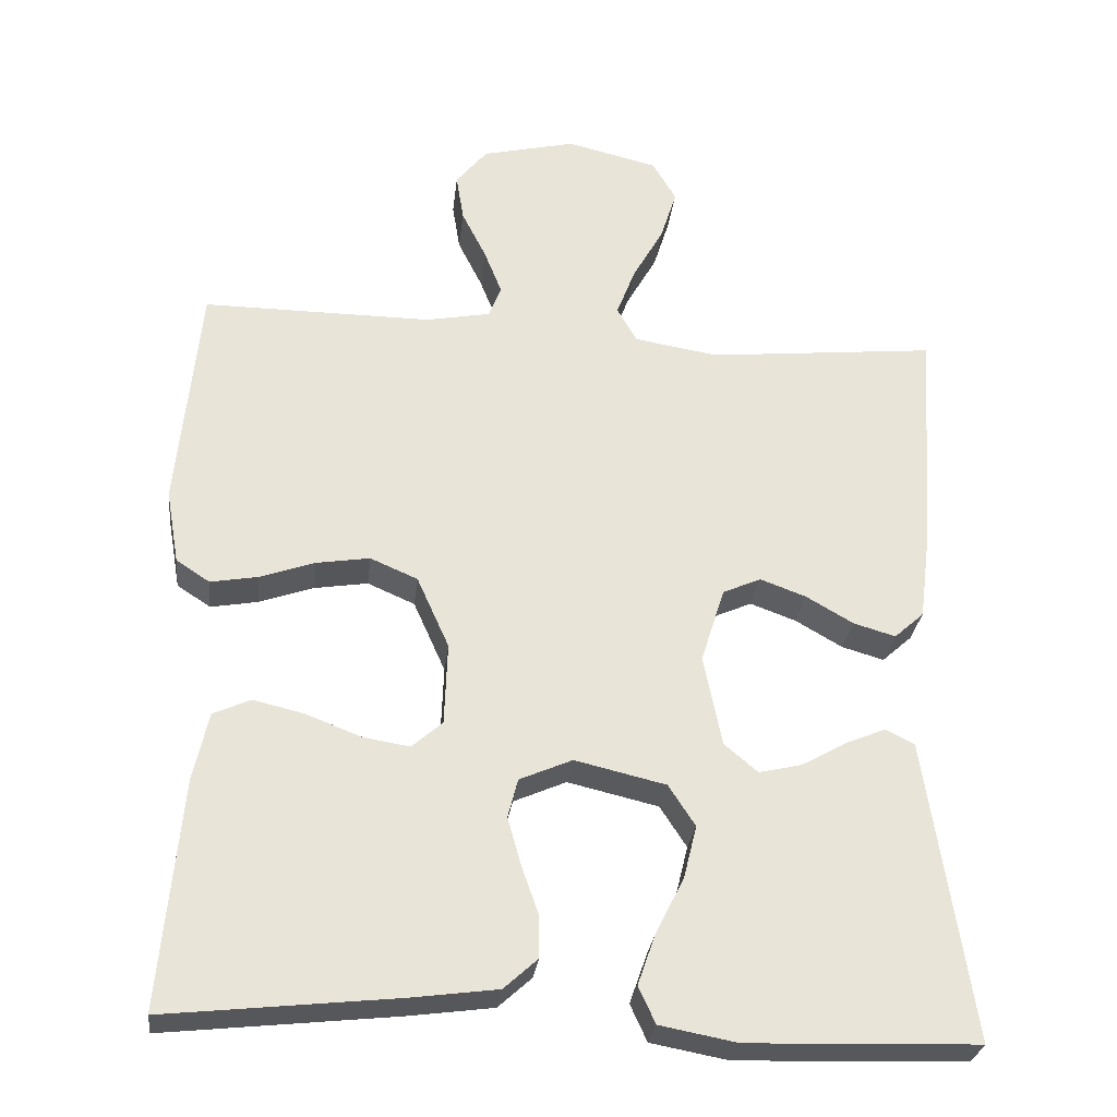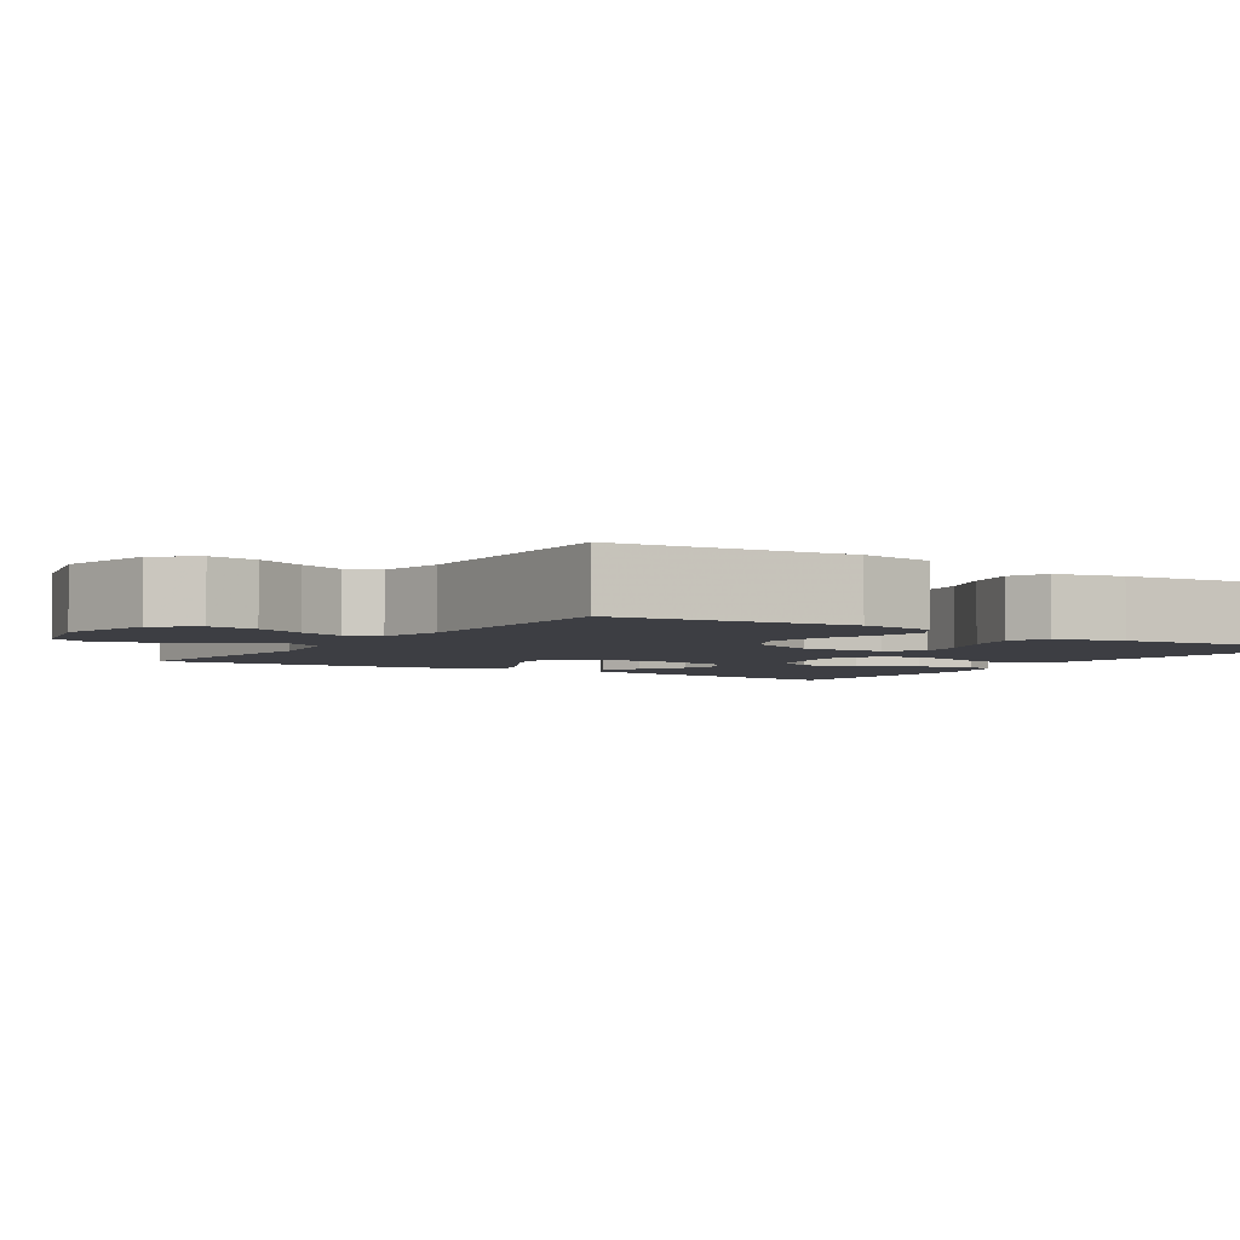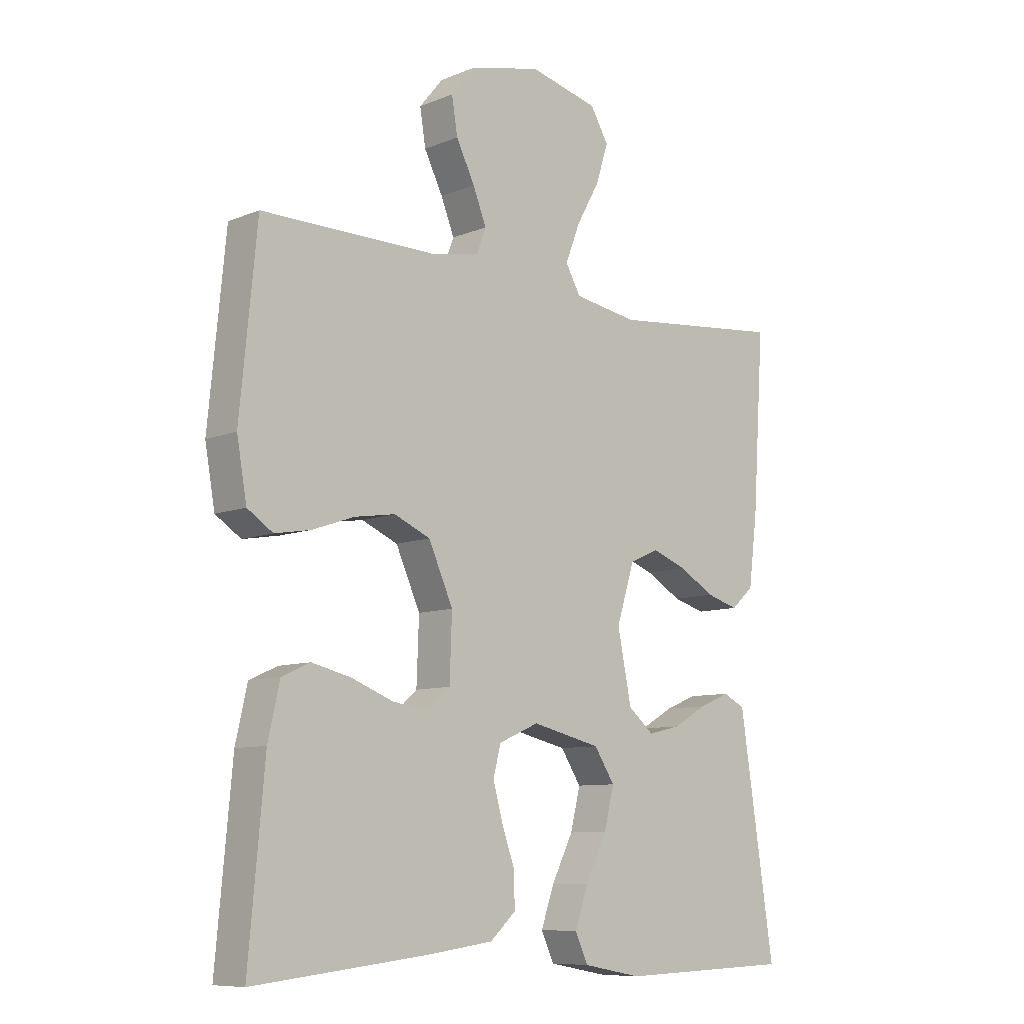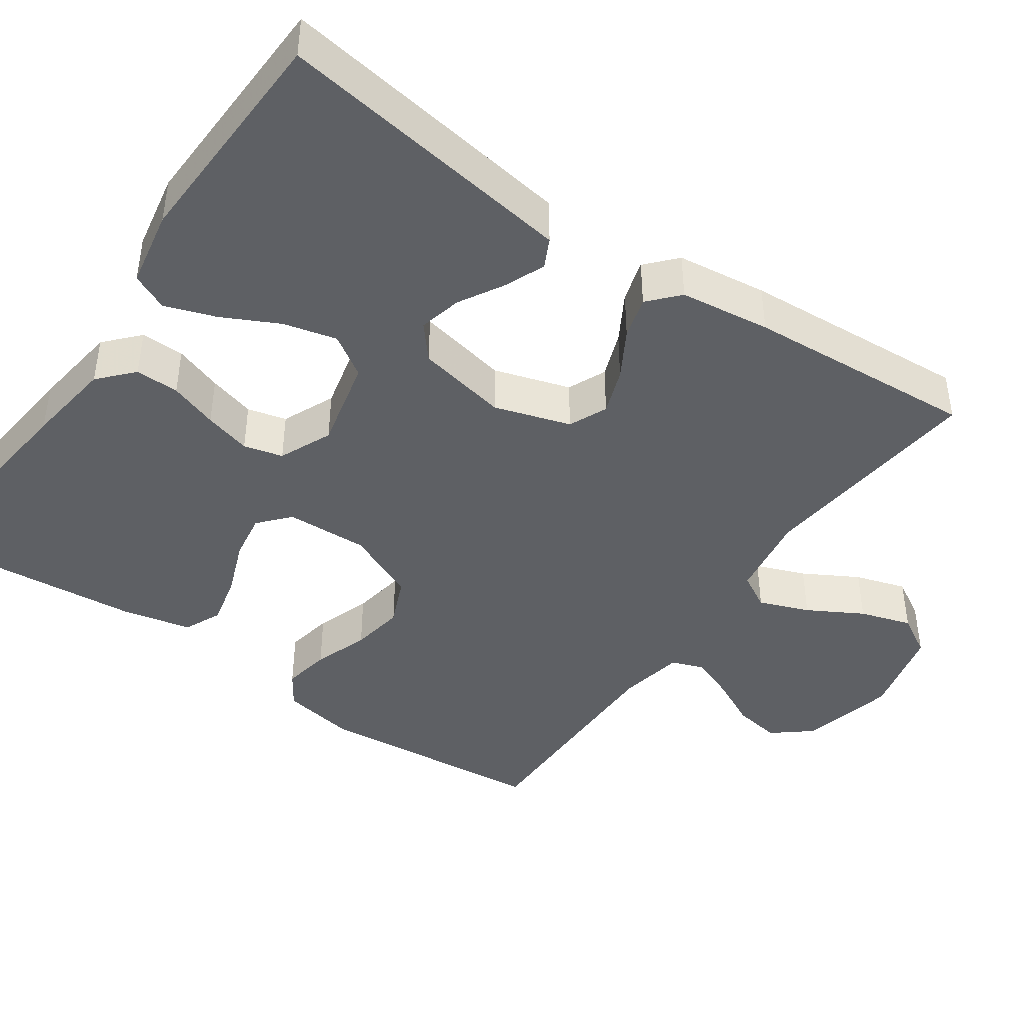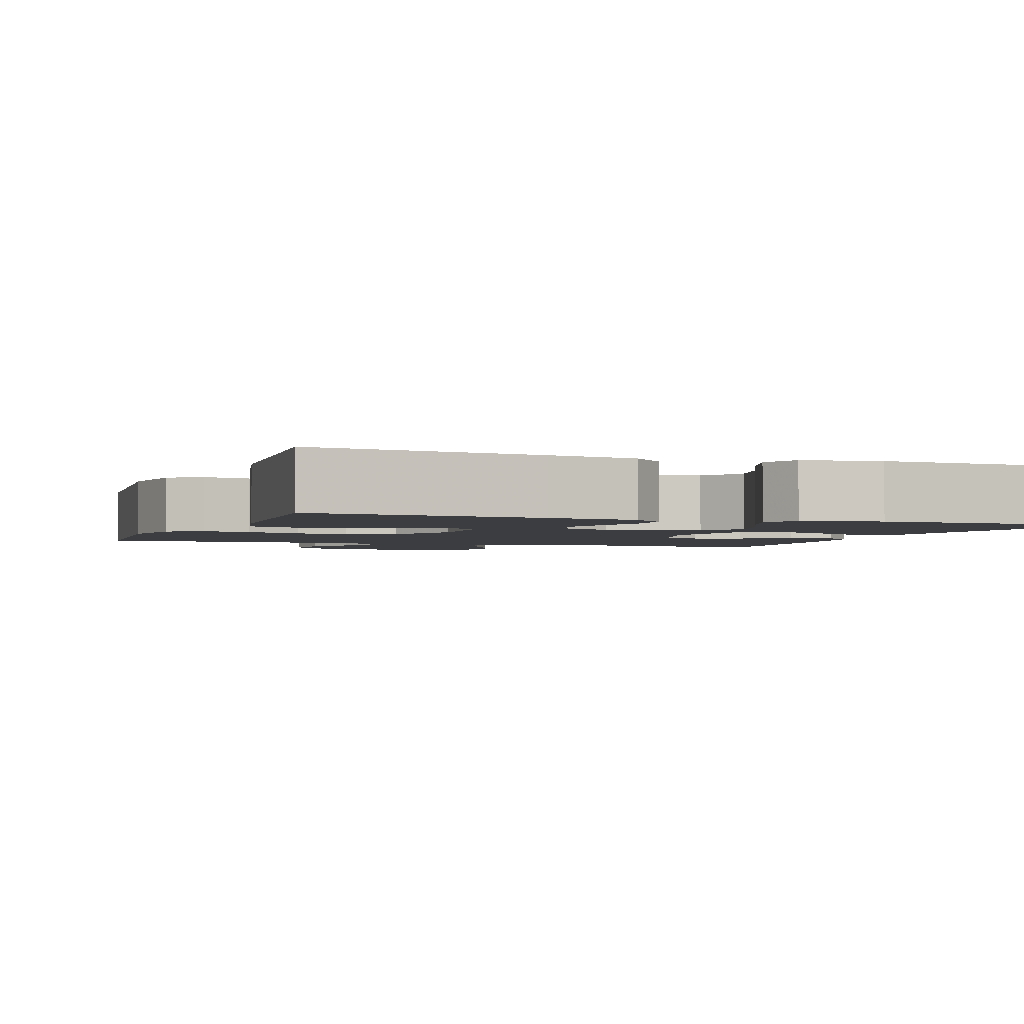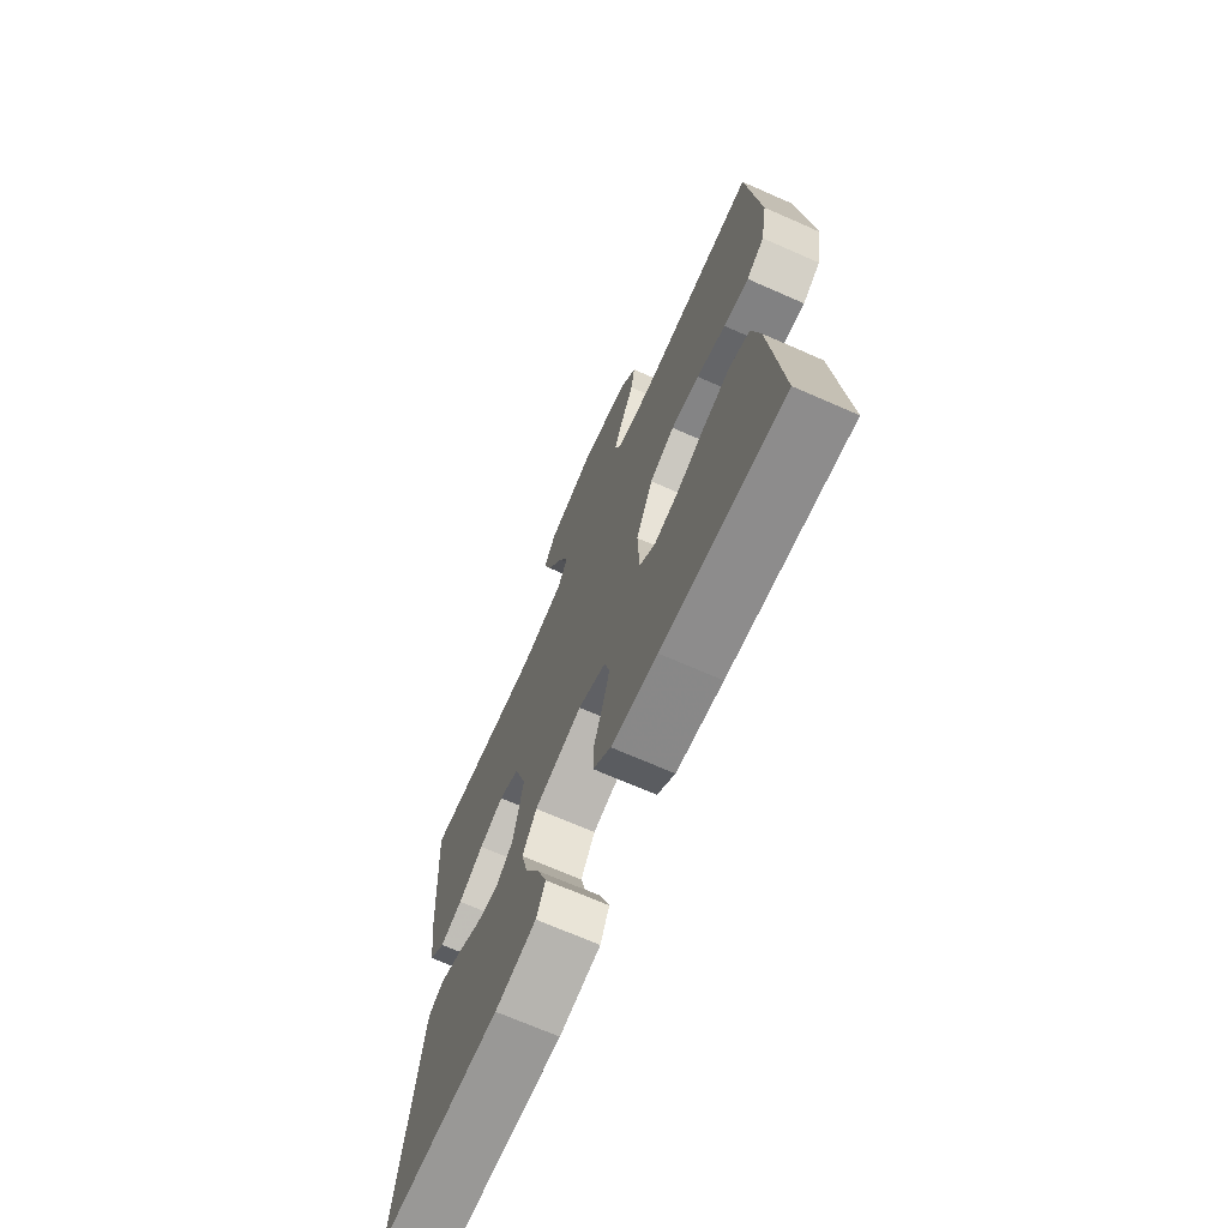
<metadata>
{"format":"obj","ext":"obj","renderer":"f3d","projection":"perspective","resolution":1024,"background":"white","views":[{"elev":-28.6,"azim":173.5,"up":"+Z"},{"elev":-3.7,"azim":57.2,"up":"+Y"},{"elev":-9.0,"azim":137.1,"up":"+Z"},{"elev":-42.9,"azim":-124.9,"up":"+Y"},{"elev":-2.5,"azim":159.8,"up":"+Y"},{"elev":-70.2,"azim":66.3,"up":"+Z"}]}
</metadata>
<code>
v -0.5 0.07 0.5
v -0.2 0.07 0.47
v -0.09 0.07 0.488
v -0.064 0.07 0.534
v -0.089 0.07 0.599
v -0.129 0.07 0.67
v -0.15 0.07 0.737
v -0.119 0.07 0.79
v 0 0.07 0.819
v 0.123 0.07 0.79
v 0.164 0.07 0.74
v 0.154 0.07 0.678
v 0.122 0.07 0.614
v 0.099 0.07 0.556
v 0.115 0.07 0.514
v 0.2 0.07 0.498
v 0.5 0.07 0.5
v 0.529 0.07 0.2
v 0.512 0.07 0.103
v 0.468 0.07 0.074
v 0.406 0.07 0.085
v 0.334 0.07 0.11
v 0.264 0.07 0.121
v 0.202 0.07 0.094
v 0.16 0.07 0
v 0.164 0.07 -0.108
v 0.204 0.07 -0.143
v 0.265 0.07 -0.133
v 0.337 0.07 -0.105
v 0.404 0.07 -0.089
v 0.453 0.07 -0.111
v 0.473 0.07 -0.2
v 0.5 0.07 -0.5
v 0.2 0.07 -0.468
v 0.086 0.07 -0.453
v 0.042 0.07 -0.413
v 0.043 0.07 -0.356
v 0.065 0.07 -0.293
v 0.082 0.07 -0.232
v 0.069 0.07 -0.181
v 0 0.07 -0.151
v -0.119 0.07 -0.179
v -0.154 0.07 -0.233
v -0.137 0.07 -0.302
v -0.1 0.07 -0.376
v -0.077 0.07 -0.442
v -0.099 0.07 -0.49
v -0.2 0.07 -0.509
v -0.5 0.07 -0.5
v -0.455 0.07 -0.2
v -0.441 0.07 -0.107
v -0.403 0.07 -0.088
v -0.35 0.07 -0.11
v -0.292 0.07 -0.143
v -0.236 0.07 -0.156
v -0.192 0.07 -0.119
v -0.168 0.07 0
v -0.199 0.07 0.099
v -0.249 0.07 0.121
v -0.309 0.07 0.099
v -0.371 0.07 0.063
v -0.426 0.07 0.047
v -0.465 0.07 0.082
v -0.48 0.07 0.2
v -0.5 0 0.5
v -0.2 0 0.47
v -0.09 0 0.488
v -0.064 0 0.534
v -0.089 0 0.599
v -0.129 0 0.67
v -0.15 0 0.737
v -0.119 0 0.79
v 0 0 0.819
v 0.123 0 0.79
v 0.164 0 0.74
v 0.154 0 0.678
v 0.122 0 0.614
v 0.099 0 0.556
v 0.115 0 0.514
v 0.2 0 0.498
v 0.5 0 0.5
v 0.529 0 0.2
v 0.512 0 0.103
v 0.468 0 0.074
v 0.406 0 0.085
v 0.334 0 0.11
v 0.264 0 0.121
v 0.202 0 0.094
v 0.16 0 0
v 0.164 0 -0.108
v 0.204 0 -0.143
v 0.265 0 -0.133
v 0.337 0 -0.105
v 0.404 0 -0.089
v 0.453 0 -0.111
v 0.473 0 -0.2
v 0.5 0 -0.5
v 0.2 0 -0.468
v 0.086 0 -0.453
v 0.042 0 -0.413
v 0.043 0 -0.356
v 0.065 0 -0.293
v 0.082 0 -0.232
v 0.069 0 -0.181
v 0 0 -0.151
v -0.119 0 -0.179
v -0.154 0 -0.233
v -0.137 0 -0.302
v -0.1 0 -0.376
v -0.077 0 -0.442
v -0.099 0 -0.49
v -0.2 0 -0.509
v -0.5 0 -0.5
v -0.455 0 -0.2
v -0.441 0 -0.107
v -0.403 0 -0.088
v -0.35 0 -0.11
v -0.292 0 -0.143
v -0.236 0 -0.156
v -0.192 0 -0.119
v -0.168 0 0
v -0.199 0 0.099
v -0.249 0 0.121
v -0.309 0 0.099
v -0.371 0 0.063
v -0.426 0 0.047
v -0.465 0 0.082
v -0.48 0 0.2
f 64 1 2
f 63 64 2
f 62 63 2
f 61 62 2
f 60 61 2
f 59 60 2 3
f 58 59 3 4
f 57 58 4
f 52 53 54
f 51 52 54
f 50 51 54
f 49 50 54
f 48 49 54
f 47 48 54
f 46 47 54
f 45 46 54
f 44 45 54
f 43 44 54 55
f 42 43 55 56
f 36 37 38
f 35 36 38
f 34 35 38
f 33 34 38
f 32 33 38
f 31 32 38
f 30 31 38
f 29 30 38
f 28 29 38
f 27 28 38 39
f 26 27 39 40
f 20 21 22
f 19 20 22
f 18 19 22
f 17 18 22
f 16 17 22
f 15 16 22 23
f 14 15 23 24
f 11 12 13
f 10 11 13
f 9 10 13
f 8 9 13
f 7 8 13
f 6 7 13
f 5 6 13
f 4 5 13 14
f 14 24 25
f 4 14 25
f 57 4 25
f 57 25 26
f 56 57 26
f 42 56 26
f 41 42 26
f 26 40 41
f 66 65 128
f 66 128 127
f 66 127 126
f 66 126 125
f 66 125 124
f 67 66 124 123
f 68 67 123 122
f 68 122 121
f 118 117 116
f 118 116 115
f 118 115 114
f 118 114 113
f 118 113 112
f 118 112 111
f 118 111 110
f 118 110 109
f 118 109 108
f 119 118 108 107
f 120 119 107 106
f 102 101 100
f 102 100 99
f 102 99 98
f 102 98 97
f 102 97 96
f 102 96 95
f 102 95 94
f 102 94 93
f 102 93 92
f 103 102 92 91
f 104 103 91 90
f 86 85 84
f 86 84 83
f 86 83 82
f 86 82 81
f 86 81 80
f 87 86 80 79
f 88 87 79 78
f 77 76 75
f 77 75 74
f 77 74 73
f 77 73 72
f 77 72 71
f 77 71 70
f 77 70 69
f 78 77 69 68
f 89 88 78
f 89 78 68
f 89 68 121
f 90 89 121
f 90 121 120
f 90 120 106
f 90 106 105
f 105 104 90
f 1 65 66 2
f 2 66 67 3
f 3 67 68 4
f 4 68 69 5
f 5 69 70 6
f 6 70 71 7
f 7 71 72 8
f 8 72 73 9
f 9 73 74 10
f 10 74 75 11
f 11 75 76 12
f 12 76 77 13
f 13 77 78 14
f 14 78 79 15
f 15 79 80 16
f 16 80 81 17
f 17 81 82 18
f 18 82 83 19
f 19 83 84 20
f 20 84 85 21
f 21 85 86 22
f 22 86 87 23
f 23 87 88 24
f 24 88 89 25
f 25 89 90 26
f 26 90 91 27
f 27 91 92 28
f 28 92 93 29
f 29 93 94 30
f 30 94 95 31
f 31 95 96 32
f 32 96 97 33
f 33 97 98 34
f 34 98 99 35
f 35 99 100 36
f 36 100 101 37
f 37 101 102 38
f 38 102 103 39
f 39 103 104 40
f 40 104 105 41
f 41 105 106 42
f 42 106 107 43
f 43 107 108 44
f 44 108 109 45
f 45 109 110 46
f 46 110 111 47
f 47 111 112 48
f 48 112 113 49
f 49 113 114 50
f 50 114 115 51
f 51 115 116 52
f 52 116 117 53
f 53 117 118 54
f 54 118 119 55
f 55 119 120 56
f 56 120 121 57
f 57 121 122 58
f 58 122 123 59
f 59 123 124 60
f 60 124 125 61
f 61 125 126 62
f 62 126 127 63
f 63 127 128 64
f 64 128 65 1

</code>
